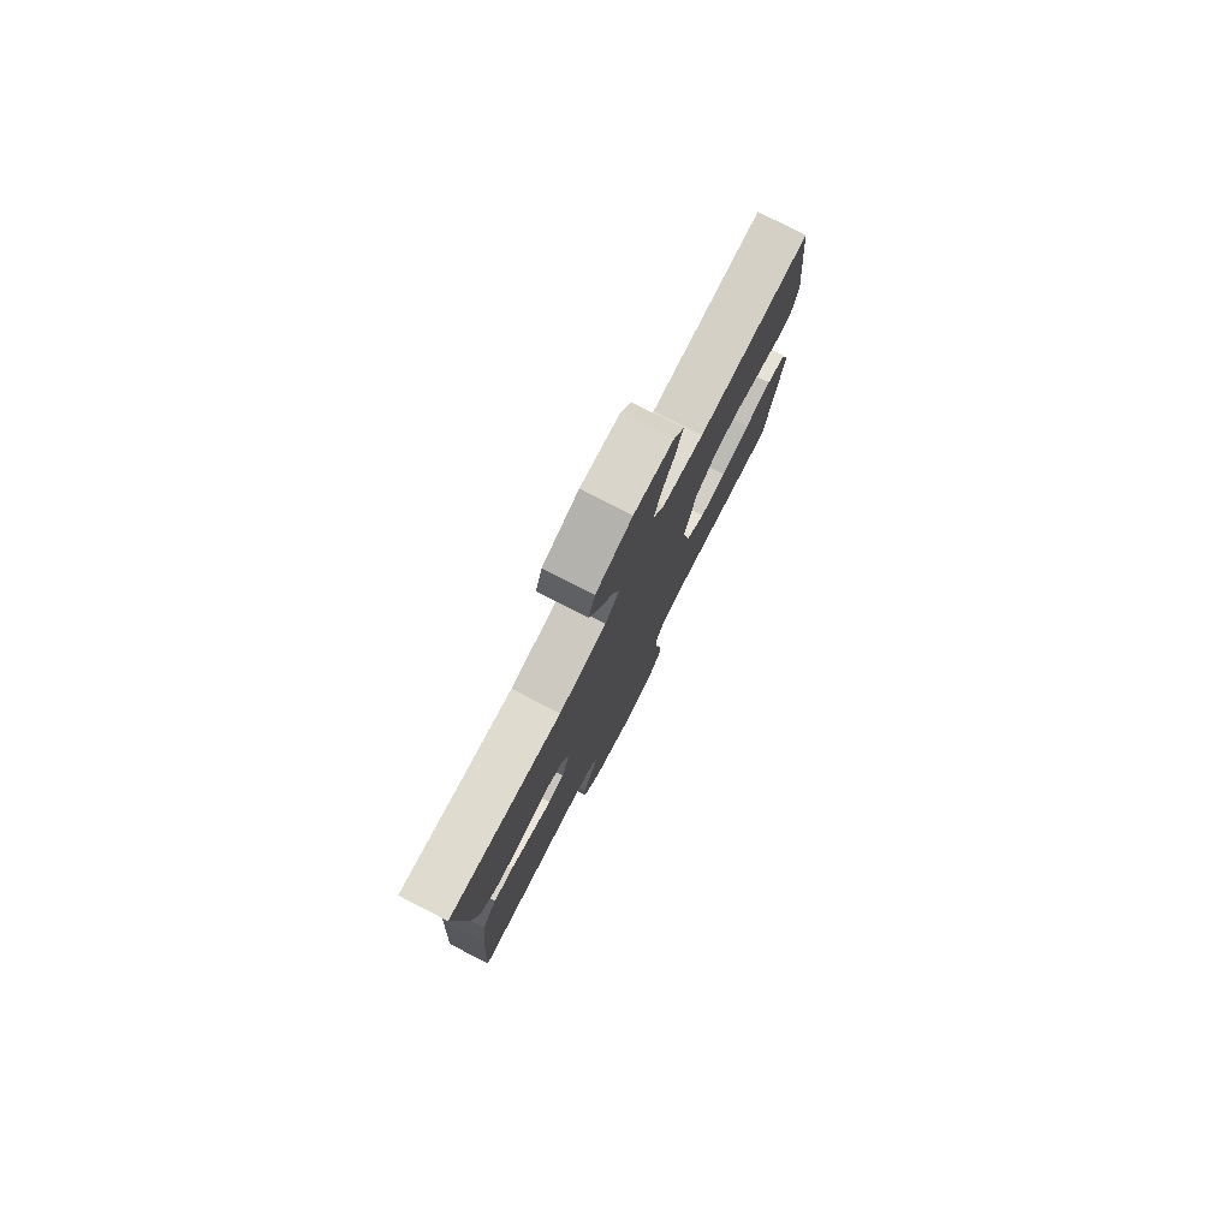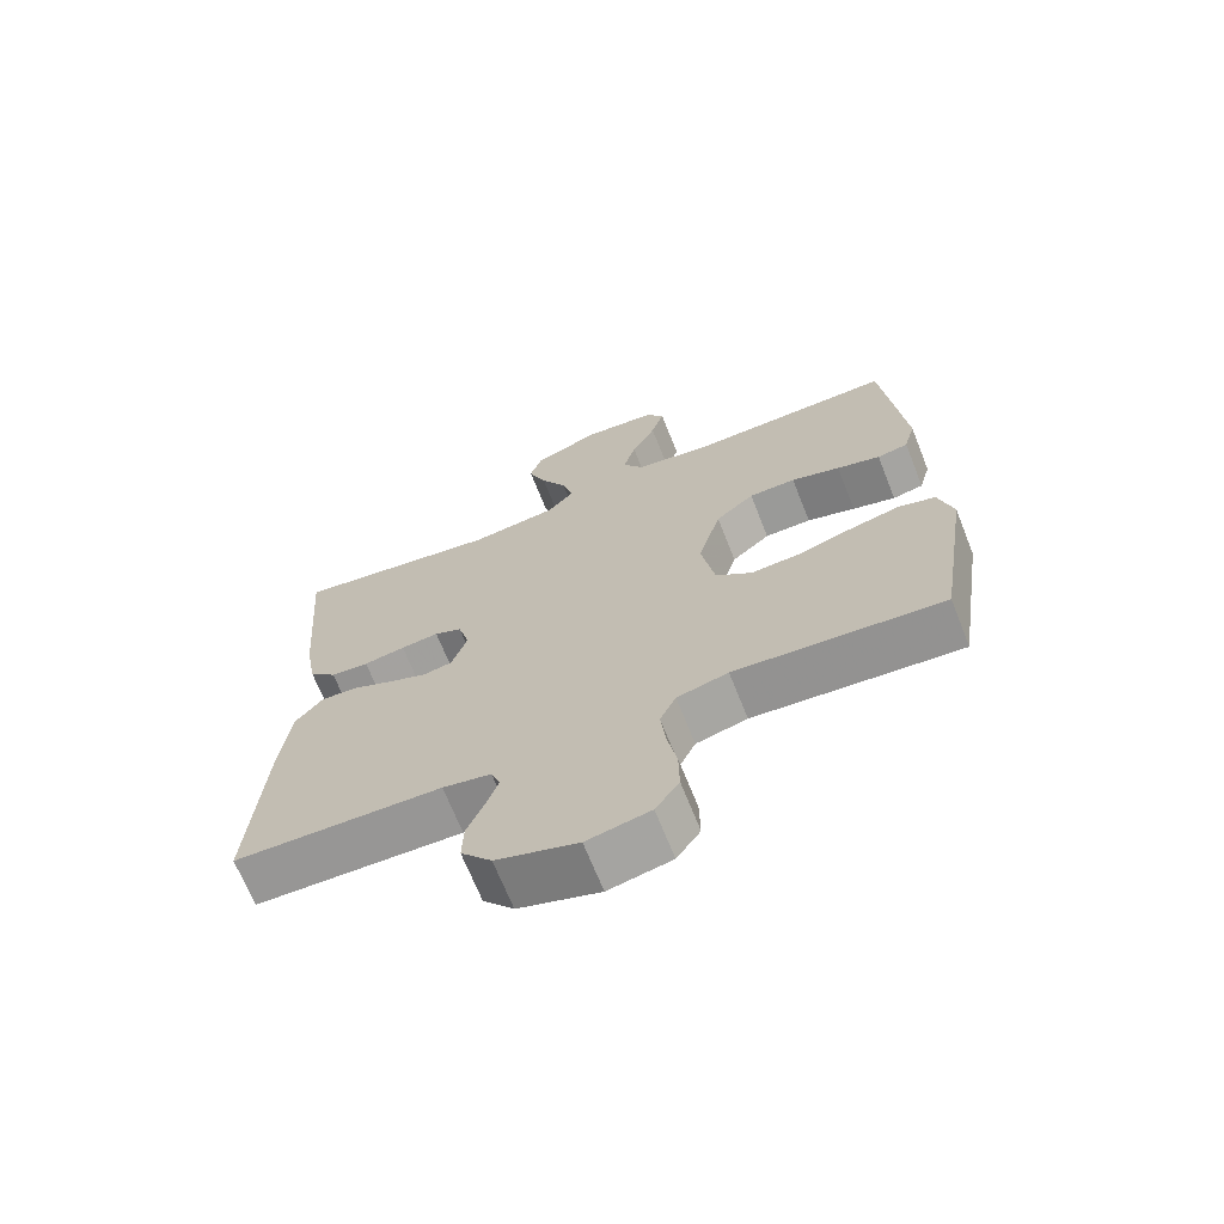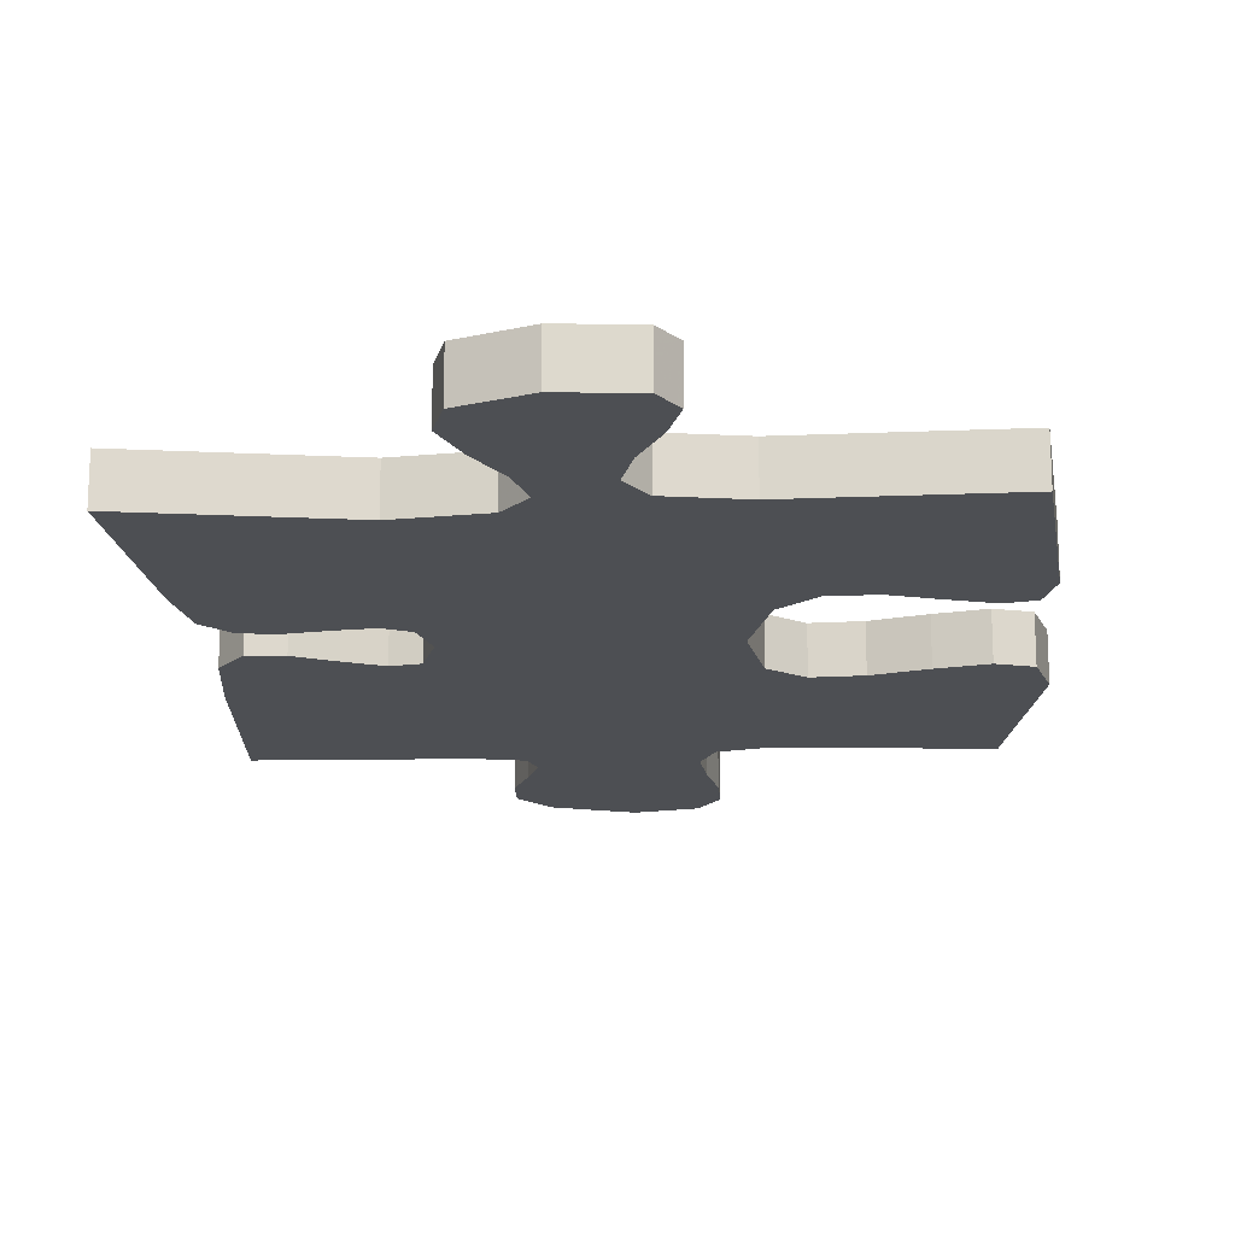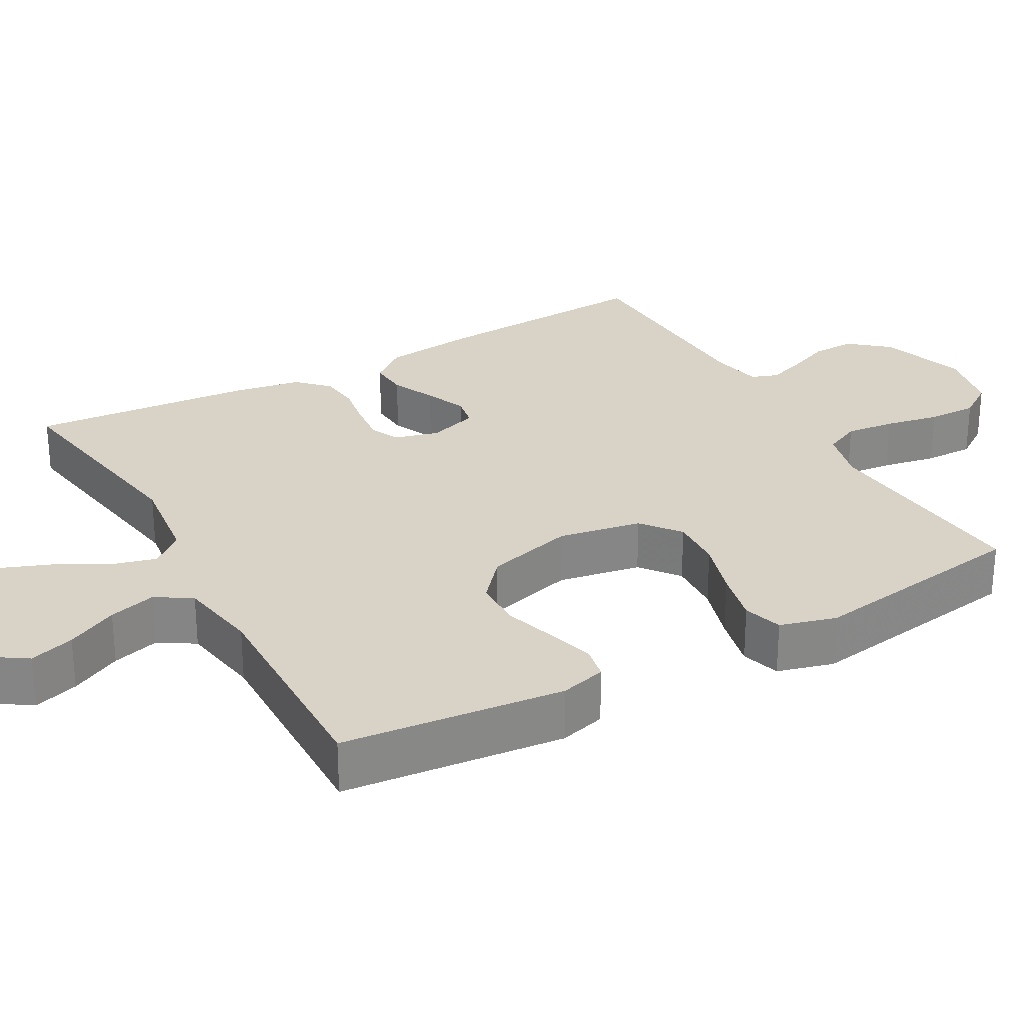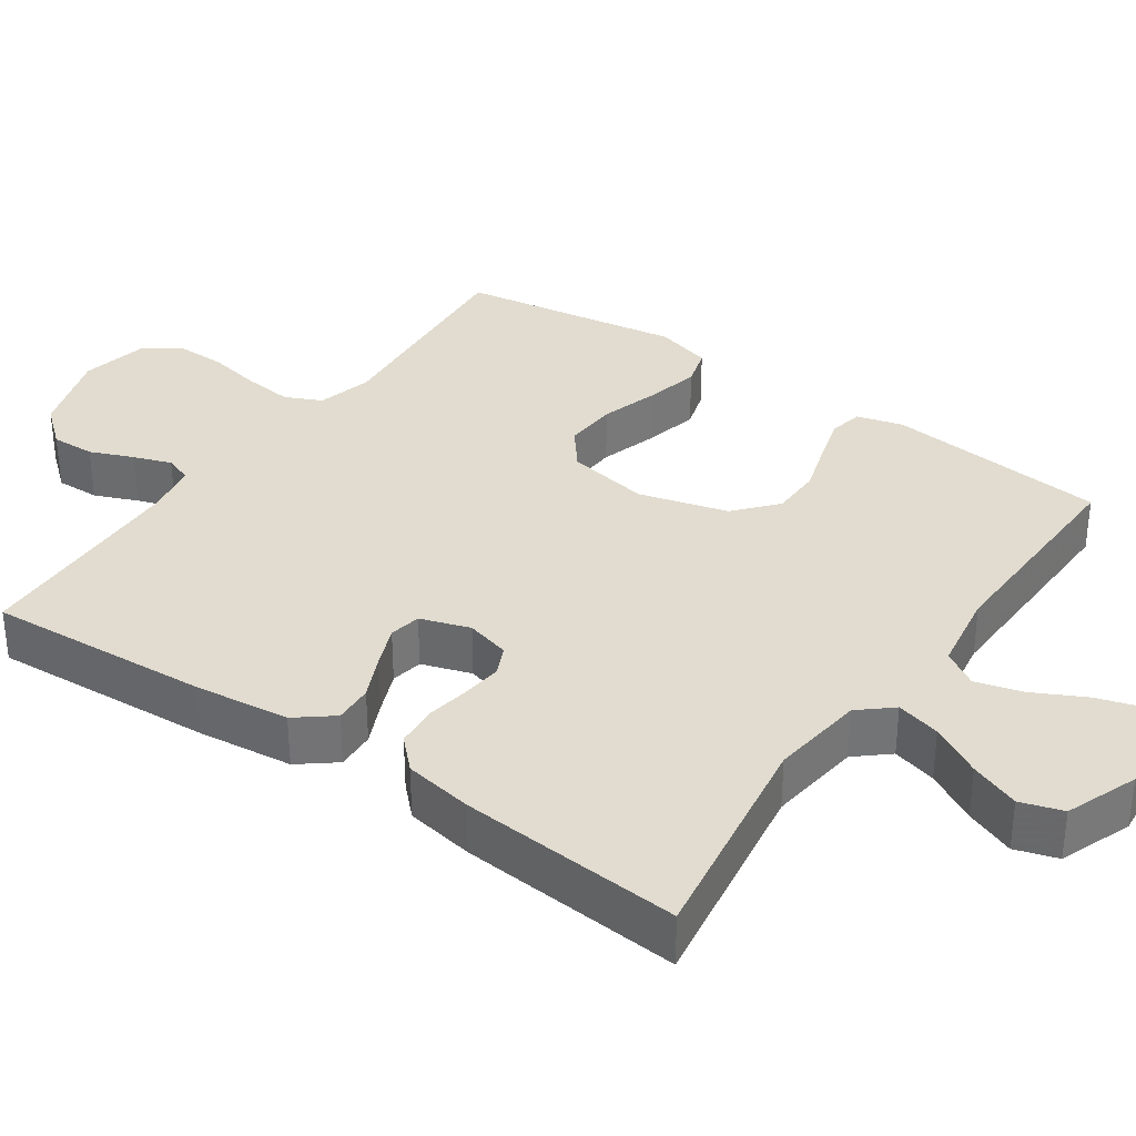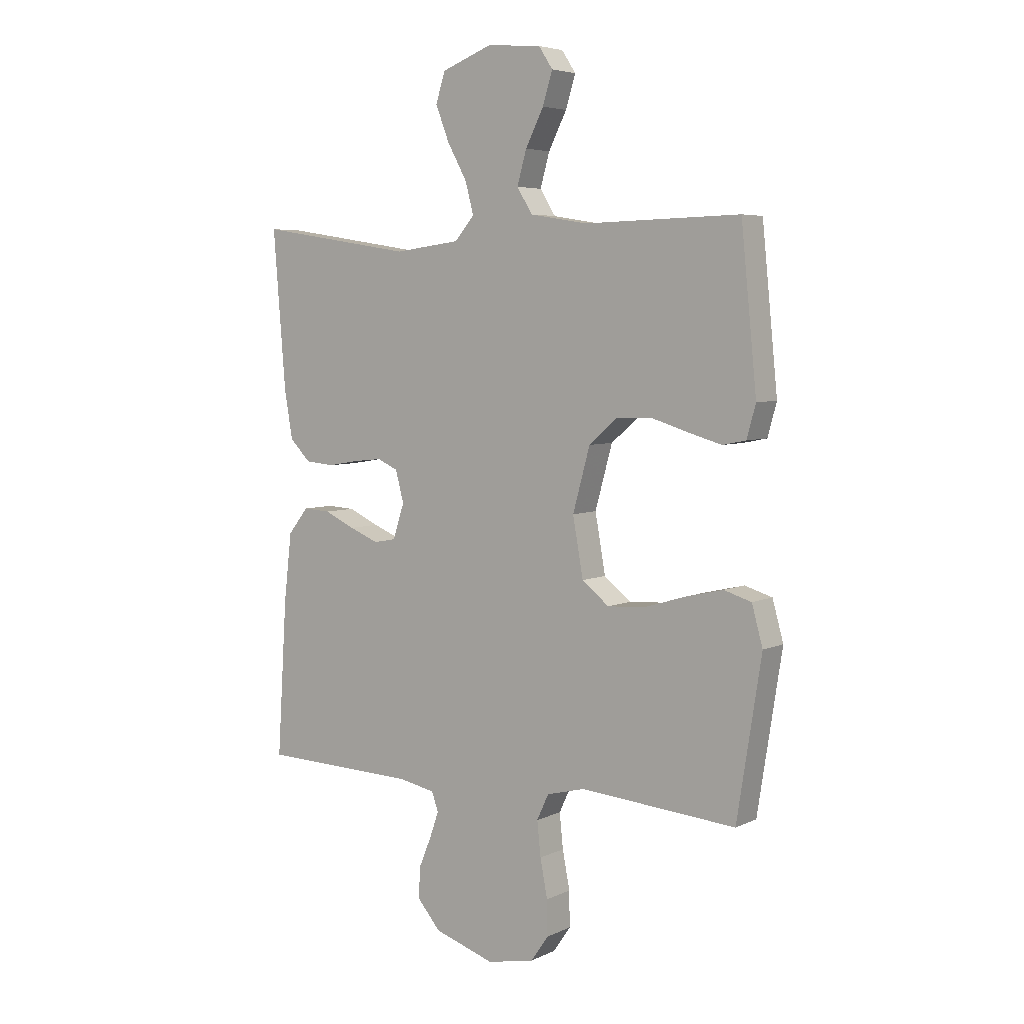
<metadata>
{"format":"obj","ext":"obj","renderer":"f3d","projection":"perspective","resolution":1024,"background":"white","views":[{"elev":79.2,"azim":-62.9,"up":"+Z"},{"elev":-68.8,"azim":21.7,"up":"+Z"},{"elev":-17.7,"azim":3.4,"up":"+Y"},{"elev":27.8,"azim":60.8,"up":"+Y"},{"elev":34.3,"azim":-55.2,"up":"+Y"},{"elev":5.3,"azim":35.5,"up":"+Z"}]}
</metadata>
<code>
v -0.5 0.07 -0.5
v -0.481 0.07 -0.2
v -0.466 0.07 -0.071
v -0.427 0.07 -0.022
v -0.374 0.07 -0.025
v -0.315 0.07 -0.052
v -0.259 0.07 -0.075
v -0.216 0.07 -0.067
v -0.194 0.07 0
v -0.21 0.07 0.06
v -0.25 0.07 0.078
v -0.305 0.07 0.072
v -0.365 0.07 0.062
v -0.42 0.07 0.067
v -0.46 0.07 0.107
v -0.476 0.07 0.2
v -0.5 0.07 0.5
v -0.2 0.07 0.453
v -0.073 0.07 0.469
v -0.035 0.07 0.513
v -0.051 0.07 0.573
v -0.089 0.07 0.642
v -0.115 0.07 0.709
v -0.097 0.07 0.766
v 0 0.07 0.803
v 0.105 0.07 0.794
v 0.132 0.07 0.753
v 0.113 0.07 0.692
v 0.078 0.07 0.623
v 0.06 0.07 0.559
v 0.09 0.07 0.511
v 0.2 0.07 0.493
v 0.5 0.07 0.5
v 0.53 0.07 0.2
v 0.513 0.07 0.138
v 0.468 0.07 0.129
v 0.405 0.07 0.147
v 0.334 0.07 0.169
v 0.266 0.07 0.168
v 0.21 0.07 0.12
v 0.177 0.07 0
v 0.197 0.07 -0.112
v 0.249 0.07 -0.153
v 0.321 0.07 -0.149
v 0.4 0.07 -0.125
v 0.473 0.07 -0.108
v 0.526 0.07 -0.124
v 0.547 0.07 -0.2
v 0.5 0.07 -0.5
v 0.2 0.07 -0.475
v 0.126 0.07 -0.494
v 0.103 0.07 -0.543
v 0.11 0.07 -0.609
v 0.124 0.07 -0.682
v 0.125 0.07 -0.749
v 0.091 0.07 -0.798
v 0 0.07 -0.817
v -0.117 0.07 -0.779
v -0.161 0.07 -0.727
v -0.159 0.07 -0.668
v -0.135 0.07 -0.61
v -0.117 0.07 -0.559
v -0.13 0.07 -0.523
v -0.2 0.07 -0.509
v -0.5 0 -0.5
v -0.481 0 -0.2
v -0.466 0 -0.071
v -0.427 0 -0.022
v -0.374 0 -0.025
v -0.315 0 -0.052
v -0.259 0 -0.075
v -0.216 0 -0.067
v -0.194 0 0
v -0.21 0 0.06
v -0.25 0 0.078
v -0.305 0 0.072
v -0.365 0 0.062
v -0.42 0 0.067
v -0.46 0 0.107
v -0.476 0 0.2
v -0.5 0 0.5
v -0.2 0 0.453
v -0.073 0 0.469
v -0.035 0 0.513
v -0.051 0 0.573
v -0.089 0 0.642
v -0.115 0 0.709
v -0.097 0 0.766
v 0 0 0.803
v 0.105 0 0.794
v 0.132 0 0.753
v 0.113 0 0.692
v 0.078 0 0.623
v 0.06 0 0.559
v 0.09 0 0.511
v 0.2 0 0.493
v 0.5 0 0.5
v 0.53 0 0.2
v 0.513 0 0.138
v 0.468 0 0.129
v 0.405 0 0.147
v 0.334 0 0.169
v 0.266 0 0.168
v 0.21 0 0.12
v 0.177 0 0
v 0.197 0 -0.112
v 0.249 0 -0.153
v 0.321 0 -0.149
v 0.4 0 -0.125
v 0.473 0 -0.108
v 0.526 0 -0.124
v 0.547 0 -0.2
v 0.5 0 -0.5
v 0.2 0 -0.475
v 0.126 0 -0.494
v 0.103 0 -0.543
v 0.11 0 -0.609
v 0.124 0 -0.682
v 0.125 0 -0.749
v 0.091 0 -0.798
v 0 0 -0.817
v -0.117 0 -0.779
v -0.161 0 -0.727
v -0.159 0 -0.668
v -0.135 0 -0.61
v -0.117 0 -0.559
v -0.13 0 -0.523
v -0.2 0 -0.509
f 58 59 60 61
f 58 61 62
f 57 58 62
f 56 57 62 63
f 53 54 55 56
f 52 53 56 63
f 47 48 49 50
f 47 50 51
f 44 45 46 47
f 44 47 51
f 43 44 51
f 42 43 51 52
f 35 36 37 38
f 33 34 35 38
f 32 33 38 39
f 31 32 39 40
f 26 27 28 29
f 26 29 30
f 25 26 30
f 24 25 30
f 21 22 23 24
f 20 21 24 30
f 19 20 30 31
f 15 16 17 18
f 15 18 19
f 12 13 14 15
f 11 12 15 19
f 10 11 19 31
f 3 4 5 6
f 3 6 7
f 64 1 2 3
f 64 3 7
f 63 64 7 8
f 41 42 52 63
f 41 63 8 9
f 31 40 41
f 9 10 31 41
f 125 124 123 122
f 126 125 122
f 126 122 121
f 127 126 121 120
f 120 119 118 117
f 127 120 117 116
f 114 113 112 111
f 115 114 111
f 111 110 109 108
f 115 111 108
f 115 108 107
f 116 115 107 106
f 102 101 100 99
f 102 99 98 97
f 103 102 97 96
f 104 103 96 95
f 93 92 91 90
f 94 93 90
f 94 90 89
f 94 89 88
f 88 87 86 85
f 94 88 85 84
f 95 94 84 83
f 82 81 80 79
f 83 82 79
f 79 78 77 76
f 83 79 76 75
f 95 83 75 74
f 70 69 68 67
f 71 70 67
f 67 66 65 128
f 71 67 128
f 72 71 128 127
f 127 116 106 105
f 73 72 127 105
f 105 104 95
f 105 95 74 73
f 1 65 66 2
f 2 66 67 3
f 3 67 68 4
f 4 68 69 5
f 5 69 70 6
f 6 70 71 7
f 7 71 72 8
f 8 72 73 9
f 9 73 74 10
f 10 74 75 11
f 11 75 76 12
f 12 76 77 13
f 13 77 78 14
f 14 78 79 15
f 15 79 80 16
f 16 80 81 17
f 17 81 82 18
f 18 82 83 19
f 19 83 84 20
f 20 84 85 21
f 21 85 86 22
f 22 86 87 23
f 23 87 88 24
f 24 88 89 25
f 25 89 90 26
f 26 90 91 27
f 27 91 92 28
f 28 92 93 29
f 29 93 94 30
f 30 94 95 31
f 31 95 96 32
f 32 96 97 33
f 33 97 98 34
f 34 98 99 35
f 35 99 100 36
f 36 100 101 37
f 37 101 102 38
f 38 102 103 39
f 39 103 104 40
f 40 104 105 41
f 41 105 106 42
f 42 106 107 43
f 43 107 108 44
f 44 108 109 45
f 45 109 110 46
f 46 110 111 47
f 47 111 112 48
f 48 112 113 49
f 49 113 114 50
f 50 114 115 51
f 51 115 116 52
f 52 116 117 53
f 53 117 118 54
f 54 118 119 55
f 55 119 120 56
f 56 120 121 57
f 57 121 122 58
f 58 122 123 59
f 59 123 124 60
f 60 124 125 61
f 61 125 126 62
f 62 126 127 63
f 63 127 128 64
f 64 128 65 1

</code>
